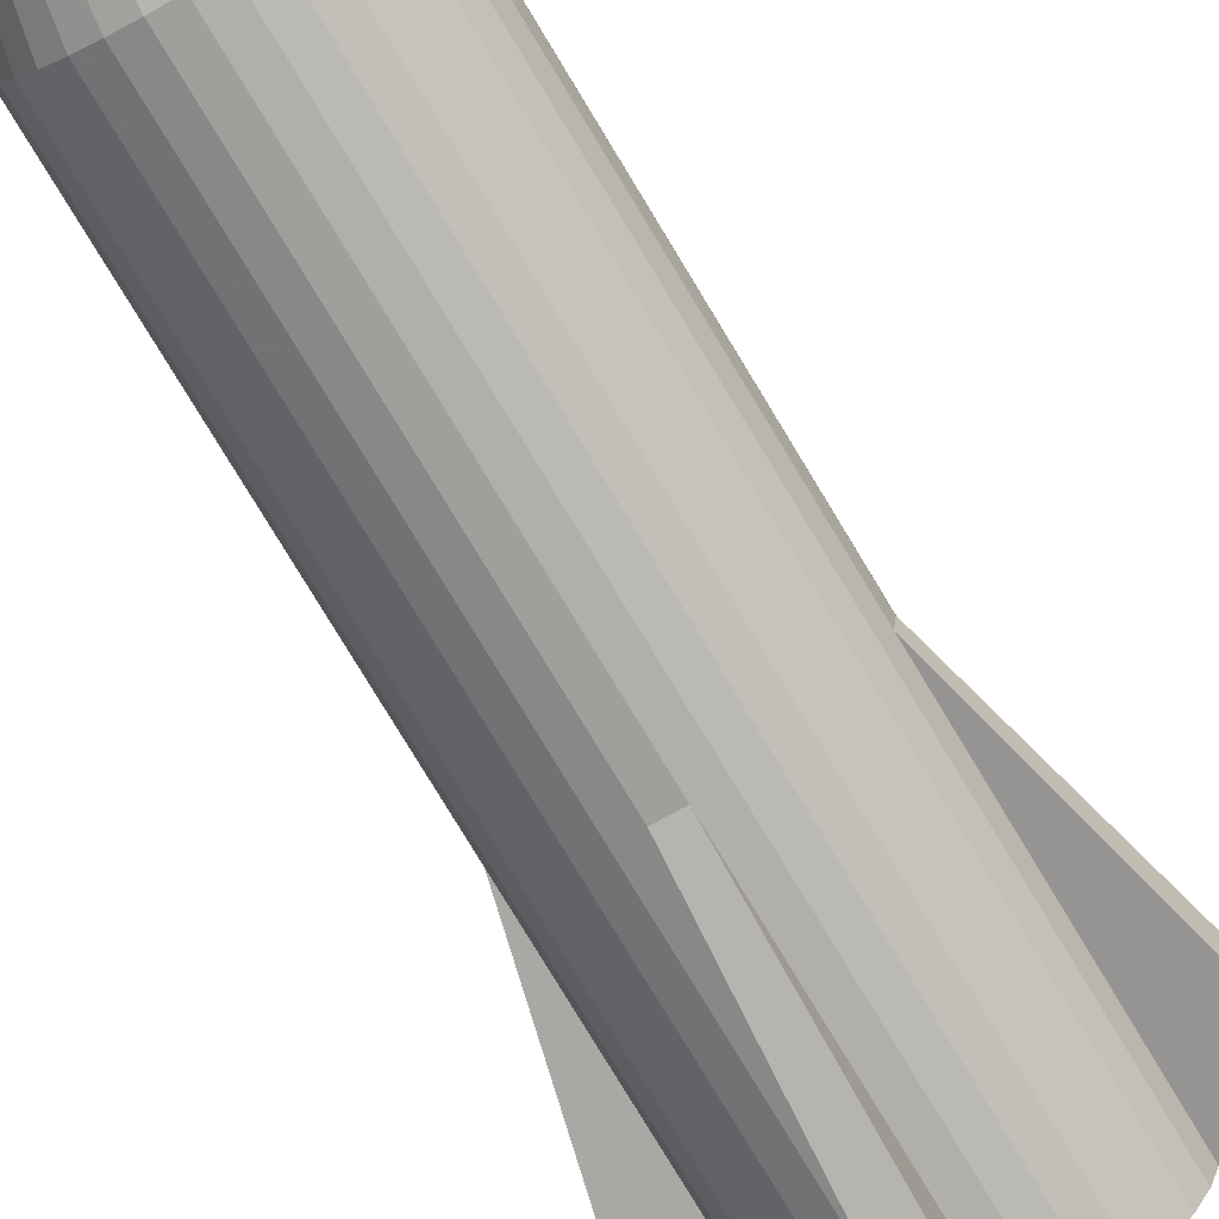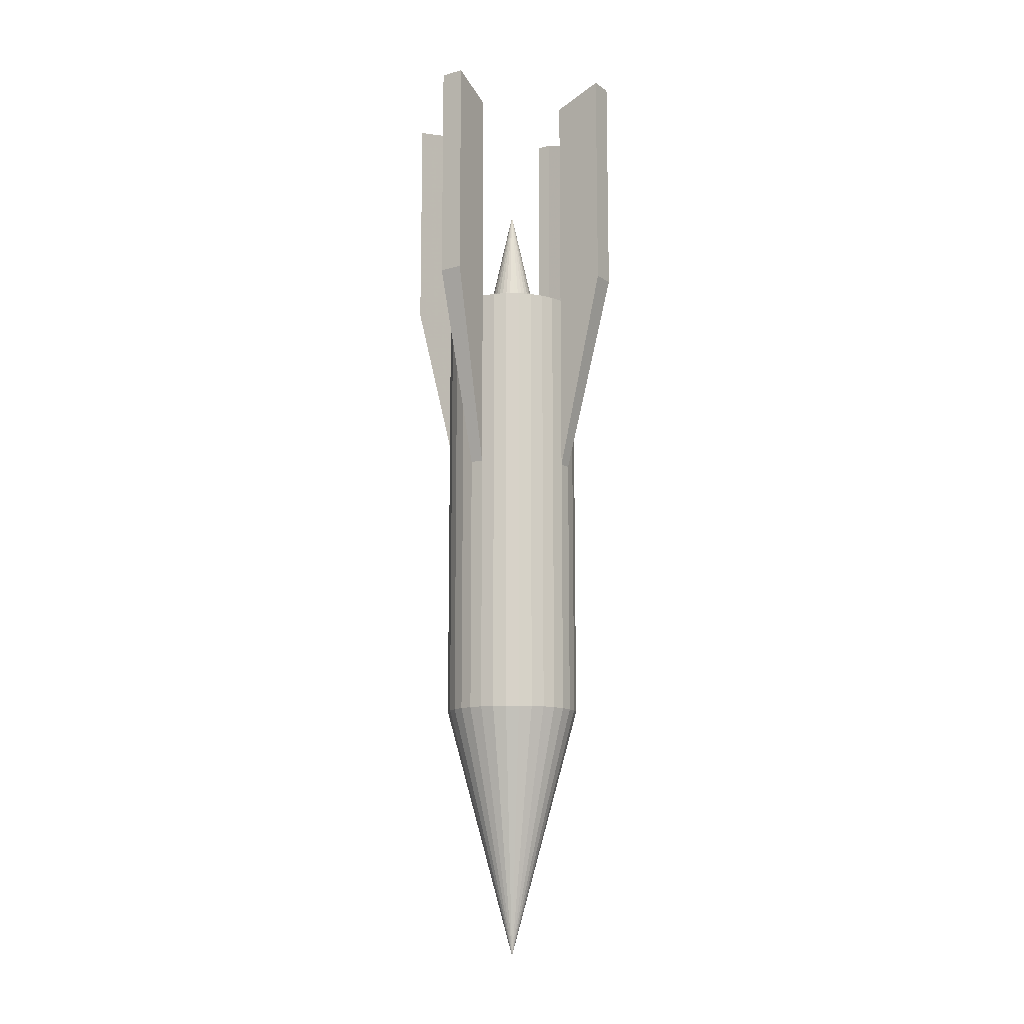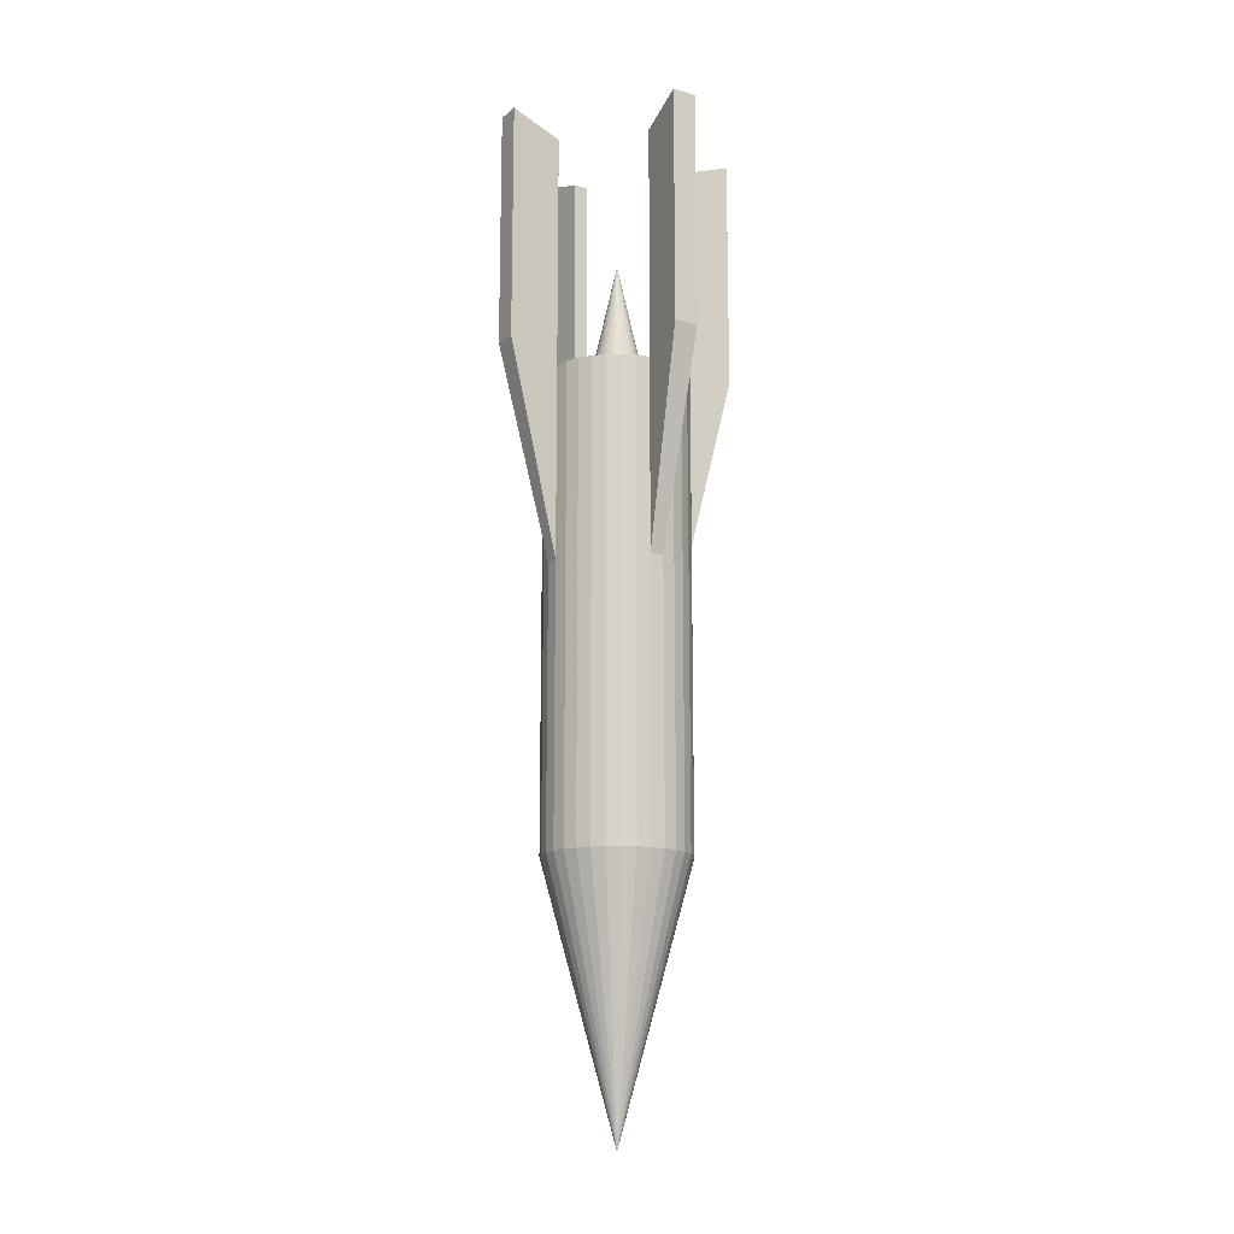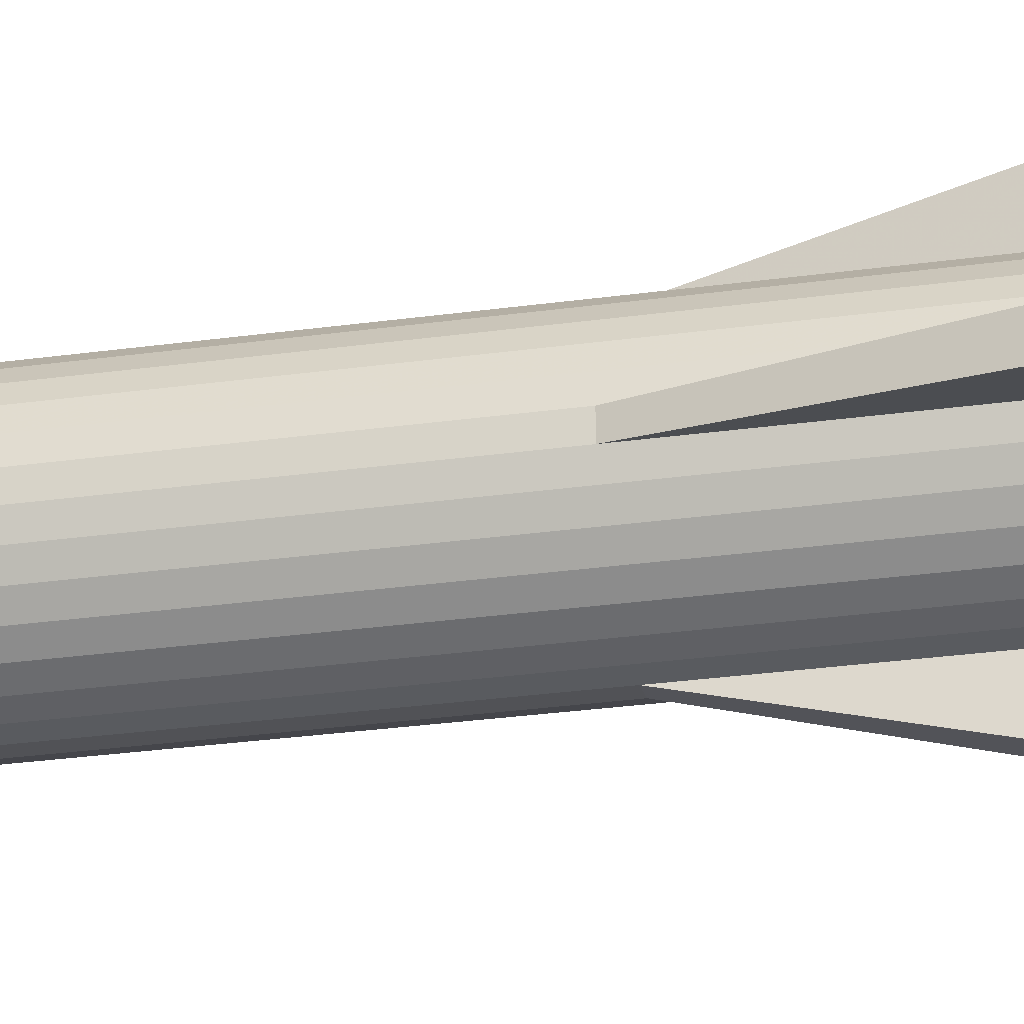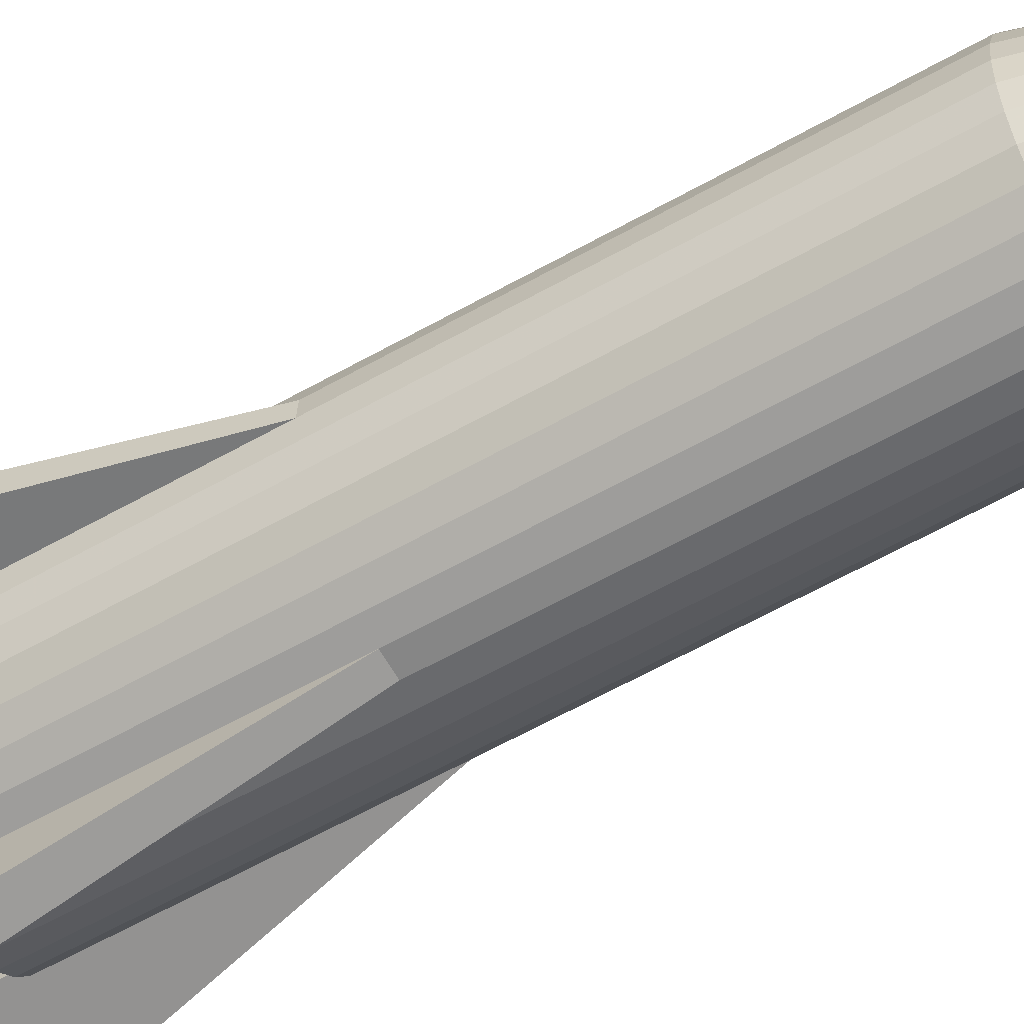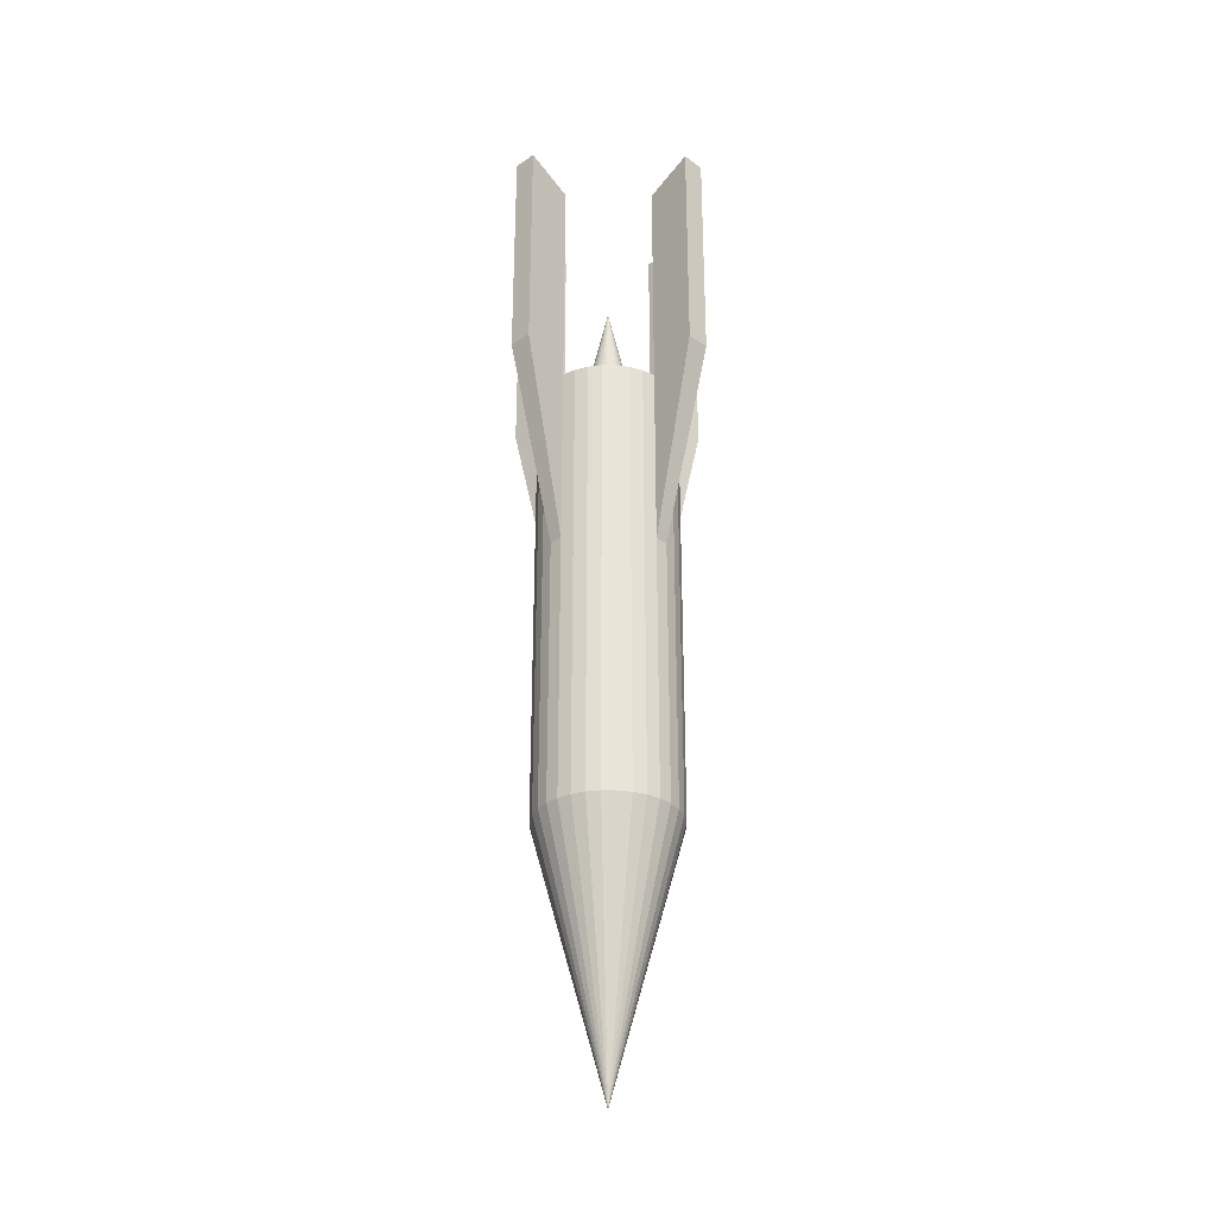
<metadata>
{"format":"obj","ext":"obj","renderer":"f3d","projection":"perspective","resolution":1024,"background":"white","views":[{"elev":-74.9,"azim":-149.2,"up":"+Y"},{"elev":-12.5,"azim":39.0,"up":"+Z"},{"elev":-14.6,"azim":-115.6,"up":"+Z"},{"elev":-26.9,"azim":-77.5,"up":"+Y"},{"elev":-57.7,"azim":120.8,"up":"+Y"},{"elev":-30.9,"azim":49.9,"up":"+Z"}]}
</metadata>
<code>
o Cube
v 0 0.4 -1
v 0 0.4 0
v 0.07804 0.3923 -1
v 0.07804 0.3923 0
v 0.1531 0.3696 -1
v 0.1531 0.3696 0
v 0.2222 0.3326 -1
v 0.2222 0.3326 0
v 0.2828 0.2828 -1
v 0.2828 0.2828 0
v 0.3326 0.2222 -1
v 0.3326 0.2222 0
v 0.3696 0.1531 -1
v 0.3696 0.1531 0
v 0.3923 0.07804 -1
v 0.3923 0.07804 0
v 0.4 0 -1
v 0.4 -0 0
v 0.3923 -0.07804 -1
v 0.3923 -0.07804 0
v 0.3696 -0.1531 -1
v 0.3696 -0.1531 0
v 0.3326 -0.2222 -1
v 0.3326 -0.2222 0
v 0.2828 -0.2828 -1
v 0.2828 -0.2828 0
v 0.2222 -0.3326 -1
v 0.2222 -0.3326 0
v 0.1531 -0.3696 -1
v 0.1531 -0.3696 0
v 0.07804 -0.3923 -1
v 0.07804 -0.3923 0
v -0 -0.4 -1
v -0 -0.4 0
v -0.07804 -0.3923 -1
v -0.07804 -0.3923 0
v -0.1531 -0.3696 -1
v -0.1531 -0.3696 0
v -0.2222 -0.3326 -1
v -0.2222 -0.3326 0
v -0.2828 -0.2828 -1
v -0.2828 -0.2828 0
v -0.3326 -0.2222 -1
v -0.3326 -0.2222 0
v -0.3696 -0.1531 -1
v -0.3696 -0.1531 0
v -0.3923 -0.07804 -1
v -0.3923 -0.07804 0
v -0.4 0 -1
v -0.4 0 0
v -0.3923 0.07804 -1
v -0.3923 0.07804 0
v -0.3696 0.1531 -1
v -0.3696 0.1531 0
v -0.3326 0.2222 -1
v -0.3326 0.2222 0
v -0.2828 0.2828 -1
v -0.2828 0.2828 0
v -0.2222 0.3326 -1
v -0.2222 0.3326 0
v -0.1531 0.3696 -1
v -0.1531 0.3696 0
v -0.07804 0.3923 -1
v -0.07804 0.3923 0
v 0 -0.4 -1.529
v 0.07804 -0.3923 -1.529
v 0.1531 -0.3696 -1.529
v 0.2222 -0.3326 -1.529
v 0.2828 -0.2828 -1.529
v 0.3326 -0.2222 -1.529
v 0.3696 -0.1531 -1.529
v 0.3923 -0.07804 -1.529
v 0.4 0 -1.529
v 0.3923 0.07804 -1.529
v 0.3696 0.1531 -1.529
v 0.3326 0.2222 -1.529
v 0 -0 -3
v 0.2828 0.2828 -1.529
v 0.2222 0.3326 -1.529
v 0.1531 0.3696 -1.529
v 0.07804 0.3923 -1.529
v -0 0.4 -1.529
v -0.07804 0.3923 -1.529
v -0.1531 0.3696 -1.529
v -0.2222 0.3326 -1.529
v -0.2828 0.2828 -1.529
v -0.3326 0.2222 -1.529
v -0.3696 0.1531 -1.529
v -0.3923 0.07804 -1.529
v -0.4 -0 -1.529
v -0.3923 -0.07804 -1.529
v -0.3696 -0.1531 -1.529
v -0.3326 -0.2222 -1.529
v -0.2828 -0.2828 -1.529
v -0.2222 -0.3326 -1.529
v -0.1531 -0.3696 -1.529
v -0.07804 -0.3923 -1.529
v -0 0.6983 1.18
v 0.6849 0.1362 1.18
v 0.6983 -0 1.18
v 0.1362 -0.6849 1.18
v -0 -0.6983 1.18
v -0.6849 -0.1362 1.18
v -0.6983 1e-06 1.18
v -0.1362 0.6849 1.18
v 0 0.4 1.08
v 0.3923 0.07804 1.08
v 0.4 -0 1.08
v 0.07804 -0.3923 1.08
v -0 -0.4 1.08
v -0.3923 -0.07804 1.08
v -0.4 0 1.08
v -0.07804 0.3923 1.08
v -0 0.6983 2.5
v 0.6849 0.1362 2.5
v 0.6983 -0 2.5
v 0.1362 -0.6849 2.5
v -0 -0.6983 2.5
v -0.6849 -0.1362 2.5
v -0.6983 1e-06 2.5
v -0.1362 0.6849 2.5
v 0 0.4 2.4
v 0.3923 0.07804 2.4
v 0.4 -0 2.4
v 0.07804 -0.3923 2.4
v -0 -0.4 2.4
v -0.3923 -0.07804 2.4
v -0.4 0 2.4
v -0.07804 0.3923 2.4
v 0.07804 0.3923 1.08
v 0.1531 0.3696 1.08
v 0.2222 0.3326 1.08
v 0.2828 0.2828 1.08
v 0.3326 0.2222 1.08
v 0.3696 0.1531 1.08
v 0.3923 -0.07804 1.08
v 0.3696 -0.1531 1.08
v 0.3326 -0.2222 1.08
v 0.2828 -0.2828 1.08
v 0.2222 -0.3326 1.08
v 0.1531 -0.3696 1.08
v -0.07804 -0.3923 1.08
v -0.1531 -0.3696 1.08
v -0.2222 -0.3326 1.08
v -0.2828 -0.2828 1.08
v -0.3326 -0.2222 1.08
v -0.3696 -0.1531 1.08
v -0.3923 0.07804 1.08
v -0.3696 0.1531 1.08
v -0.3326 0.2222 1.08
v -0.2828 0.2828 1.08
v -0.2222 0.3326 1.08
v -0.1531 0.3696 1.08
v 0 0.2 0.85
v 0.03902 0.1962 0.85
v 0.07654 0.1848 0.85
v 0.1111 0.1663 0.85
v 0.1414 0.1414 0.85
v 0.1663 0.1111 0.85
v 0.1848 0.07654 0.85
v 0.1962 0.03902 0.85
v 0.2 0 0.85
v 0.1962 -0.03902 0.85
v 0.1848 -0.07654 0.85
v 0.1663 -0.1111 0.85
v 0.1414 -0.1414 0.85
v 0.1111 -0.1663 0.85
v 0.07654 -0.1848 0.85
v 0.03902 -0.1962 0.85
v -0 -0.2 0.85
v -0.03902 -0.1962 0.85
v -0.07654 -0.1848 0.85
v -0.1111 -0.1663 0.85
v -0.1414 -0.1414 0.85
v -0.1663 -0.1111 0.85
v -0.1848 -0.07654 0.85
v -0.1962 -0.03902 0.85
v -0.2 0 0.85
v -0.1962 0.03902 0.85
v -0.1848 0.07654 0.85
v -0.1663 0.1111 0.85
v -0.1414 0.1414 0.85
v -0.1111 0.1663 0.85
v -0.07654 0.1848 0.85
v -0.03902 0.1962 0.85
v 0 -0 1.75
f 1 2 4 3
f 3 4 6 5
f 5 6 8 7
f 7 8 10 9
f 9 10 12 11
f 11 12 14 13
f 13 14 16 15
f 15 16 18 17
f 17 18 20 19
f 19 20 22 21
f 21 22 24 23
f 23 24 26 25
f 25 26 28 27
f 27 28 30 29
f 29 30 32 31
f 31 32 34 33
f 33 34 36 35
f 35 36 38 37
f 37 38 40 39
f 39 40 42 41
f 41 42 44 43
f 43 44 46 45
f 45 46 48 47
f 47 48 50 49
f 49 50 52 51
f 51 52 54 53
f 53 54 56 55
f 55 56 58 57
f 57 58 60 59
f 59 60 62 61
f 63 64 2 1
f 61 62 64 63
f 3 5 80 81
f 96 77 97
f 65 77 66
f 95 77 96
f 94 77 95
f 93 77 94
f 92 77 93
f 91 77 92
f 90 77 91
f 89 77 90
f 88 77 89
f 87 77 88
f 86 77 87
f 85 77 86
f 84 77 85
f 83 77 84
f 82 77 83
f 81 77 82
f 5 7 79 80
f 80 77 81
f 7 9 78 79
f 9 11 76 78
f 79 77 80
f 11 13 75 76
f 13 15 74 75
f 78 77 79
f 15 17 73 74
f 17 19 72 73
f 76 77 78
f 19 21 71 72
f 21 23 70 71
f 75 77 76
f 23 25 69 70
f 25 27 68 69
f 74 77 75
f 27 29 67 68
f 29 31 66 67
f 73 77 74
f 31 33 65 66
f 33 35 97 65
f 72 77 73
f 35 37 96 97
f 37 39 95 96
f 71 77 72
f 39 41 94 95
f 41 43 93 94
f 70 77 71
f 43 45 92 93
f 45 47 91 92
f 69 77 70
f 47 49 90 91
f 49 51 89 90
f 68 77 69
f 51 53 88 89
f 53 55 87 88
f 67 77 68
f 55 57 86 87
f 57 59 85 86
f 59 61 84 85
f 61 63 83 84
f 63 1 82 83
f 97 77 65
f 66 77 67
f 1 3 81 82
f 16 99 100 18
f 32 101 102 34
f 48 103 104 50
f 64 105 98 2
f 107 123 124 108
f 109 125 126 110
f 111 127 128 112
f 113 129 122 106
f 119 120 128 127
f 115 116 124 123
f 121 114 122 129
f 117 118 126 125
f 99 115 116 100
f 101 117 118 102
f 103 119 120 104
f 105 121 114 98
f 24 138 139 26
f 26 139 140 28
f 28 140 141 30
f 30 141 109 32
f 34 110 142 36
f 36 142 143 38
f 38 143 144 40
f 40 144 145 42
f 42 145 146 44
f 44 146 147 46
f 46 147 111 48
f 50 112 148 52
f 52 148 149 54
f 54 149 150 56
f 56 150 151 58
f 58 151 152 60
f 60 152 153 62
f 62 153 113 64
f 22 137 138 24
f 20 136 137 22
f 18 108 136 20
f 14 135 107 16
f 12 134 135 14
f 10 133 134 12
f 8 132 133 10
f 6 131 132 8
f 4 130 131 6
f 2 106 130 4
f 48 111 103
f 50 104 112
f 64 113 105
f 98 106 2
f 16 107 99
f 18 100 108
f 32 109 101
f 34 102 110
f 125 109 101 117
f 126 118 102 110
f 127 111 103 119
f 128 120 104 112
f 129 113 105 121
f 122 114 98 106
f 123 107 99 115
f 124 116 100 108
f 151 150 181 182
f 184 186 185
f 154 186 155
f 183 186 184
f 182 186 183
f 181 186 182
f 180 186 181
f 179 186 180
f 178 186 179
f 177 186 178
f 176 186 177
f 175 186 176
f 174 186 175
f 173 186 174
f 172 186 173
f 171 186 172
f 170 186 171
f 169 186 170
f 168 186 169
f 167 186 168
f 146 145 174 175
f 166 186 167
f 145 144 173 174
f 144 143 172 173
f 165 186 166
f 143 142 171 172
f 142 110 170 171
f 164 186 165
f 110 170 169 109
f 109 141 168 169
f 163 186 164
f 141 140 167 168
f 140 139 166 167
f 162 186 163
f 139 138 165 166
f 138 137 164 165
f 161 186 162
f 137 136 163 164
f 136 108 162 163
f 160 186 161
f 108 162 161 107
f 107 135 160 161
f 159 186 160
f 135 134 159 160
f 134 133 158 159
f 158 186 159
f 133 132 157 158
f 132 131 156 157
f 157 186 158
f 131 130 155 156
f 106 154 185 113
f 156 186 157
f 130 106 154 155
f 112 178 177 111
f 113 153 184 185
f 153 152 183 184
f 152 151 182 183
f 185 186 154
f 155 186 156
f 150 149 180 181
f 147 146 175 176
f 111 147 176 177
f 148 112 178 179
f 149 148 179 180

</code>
